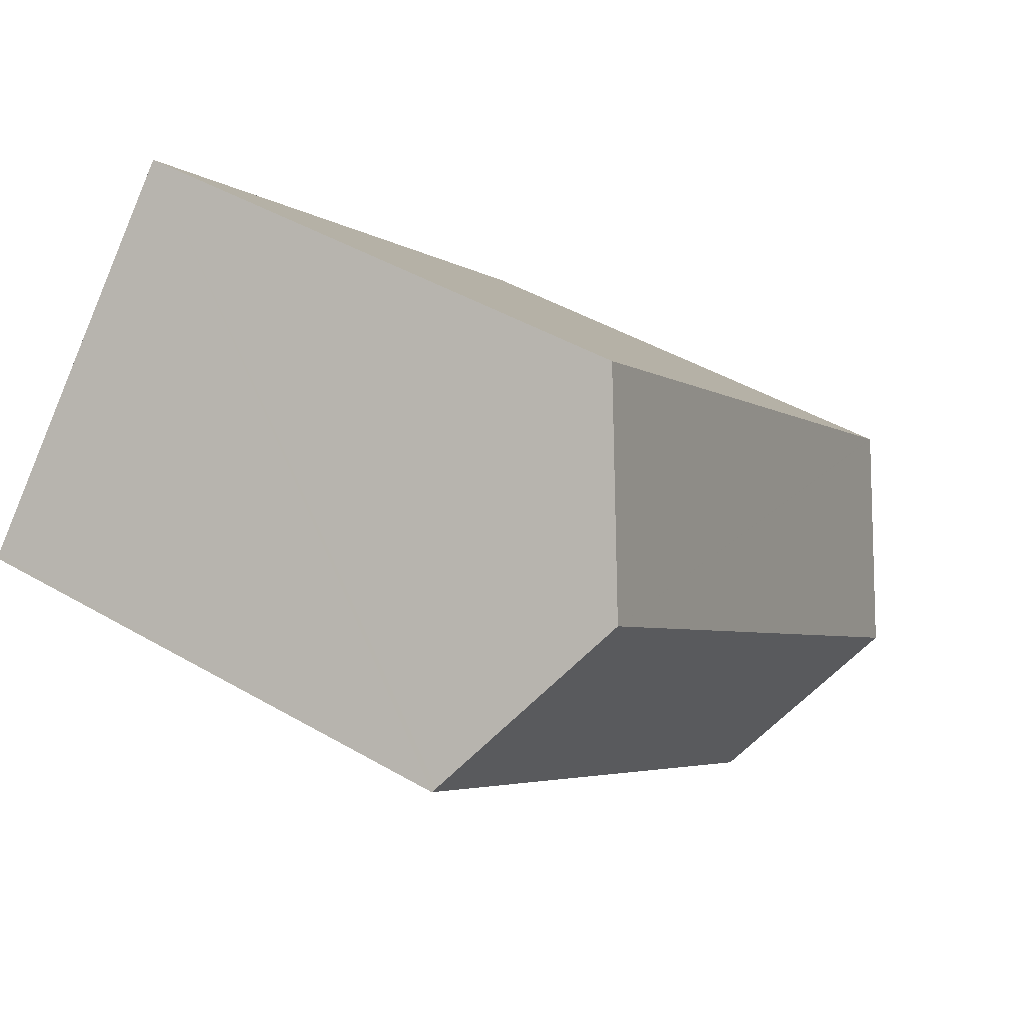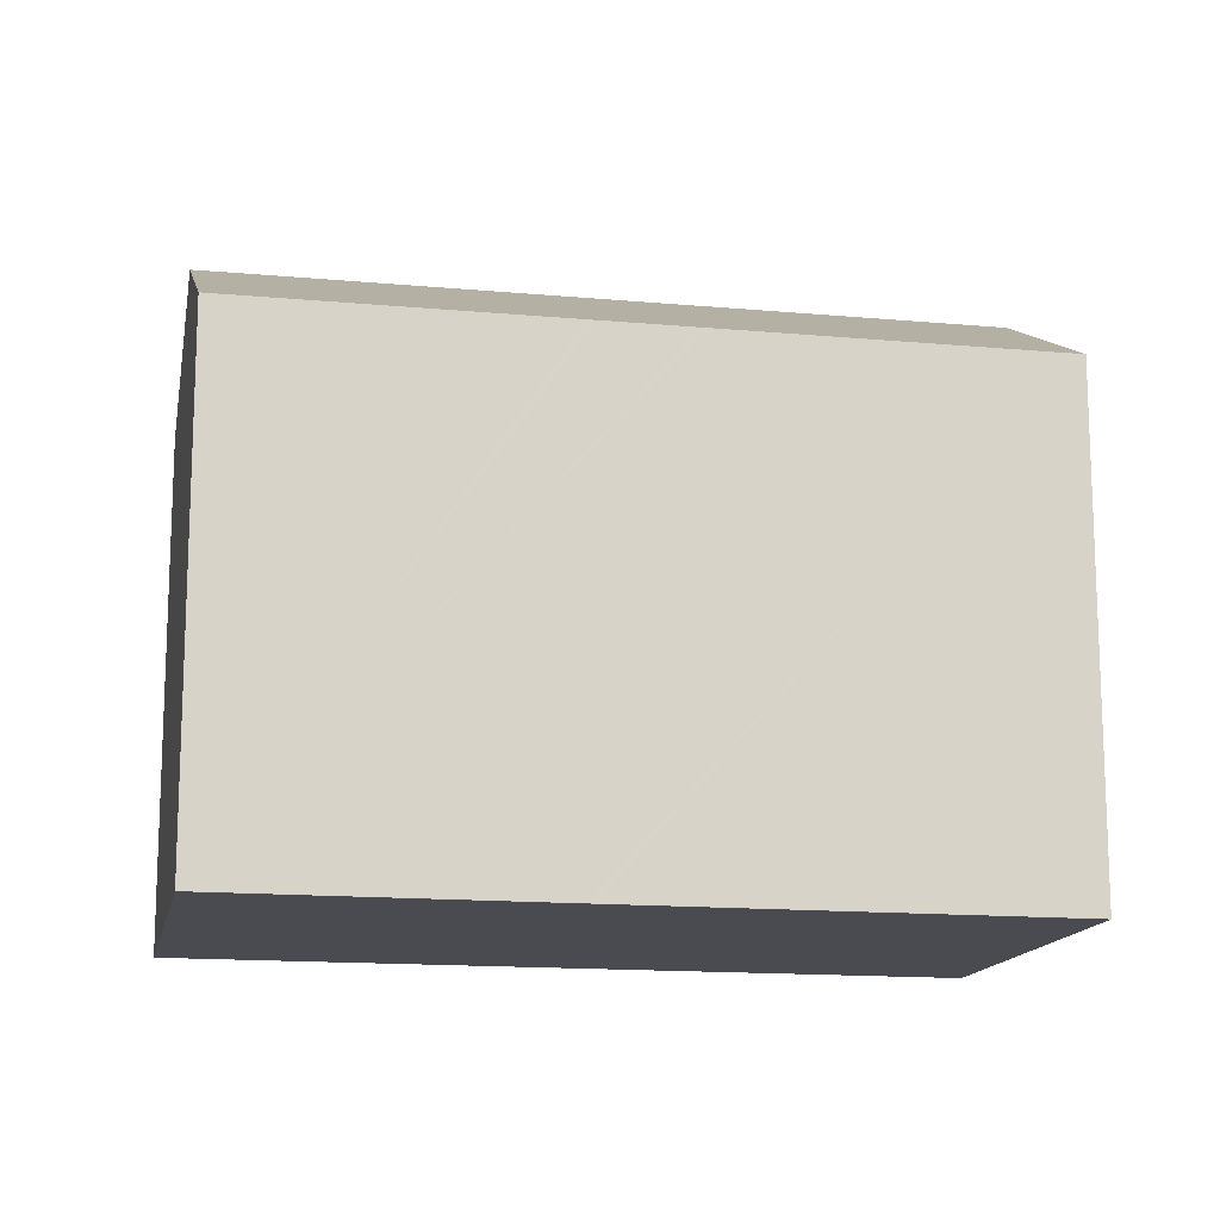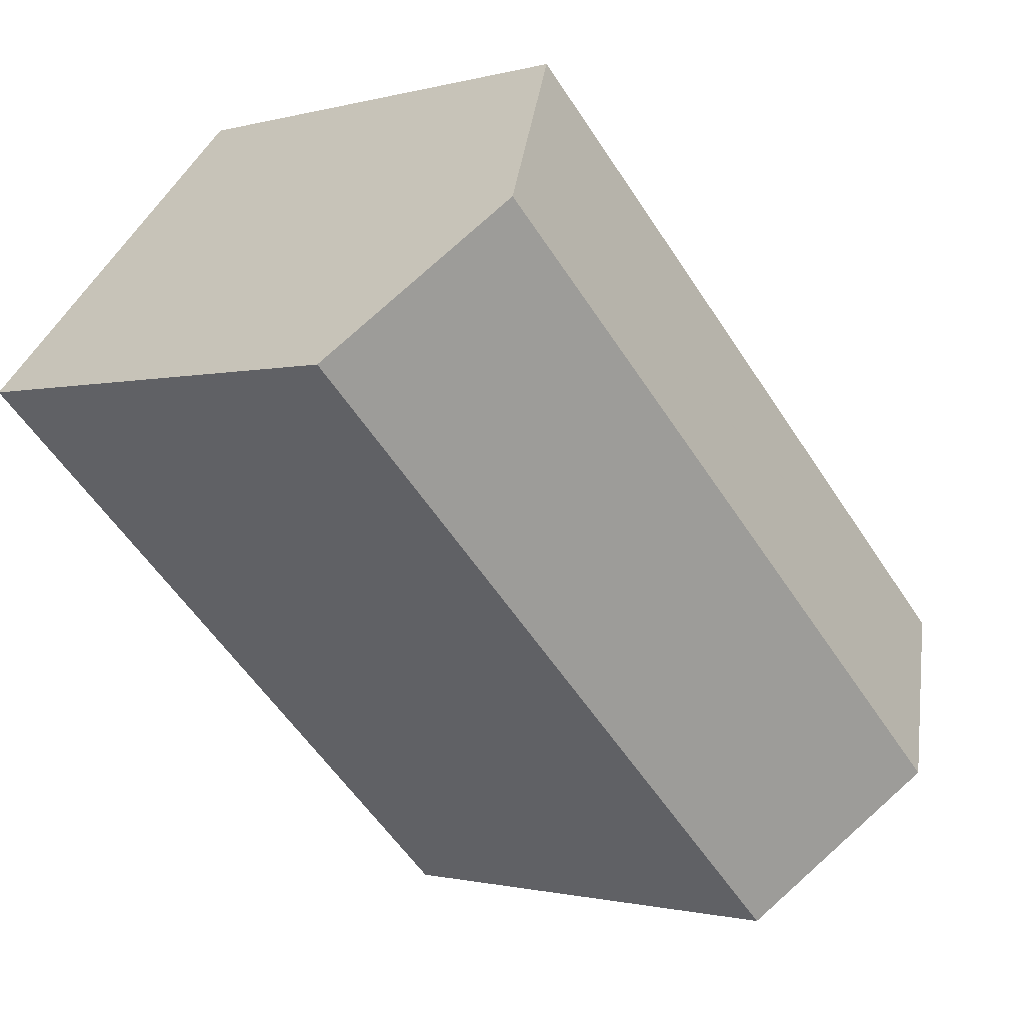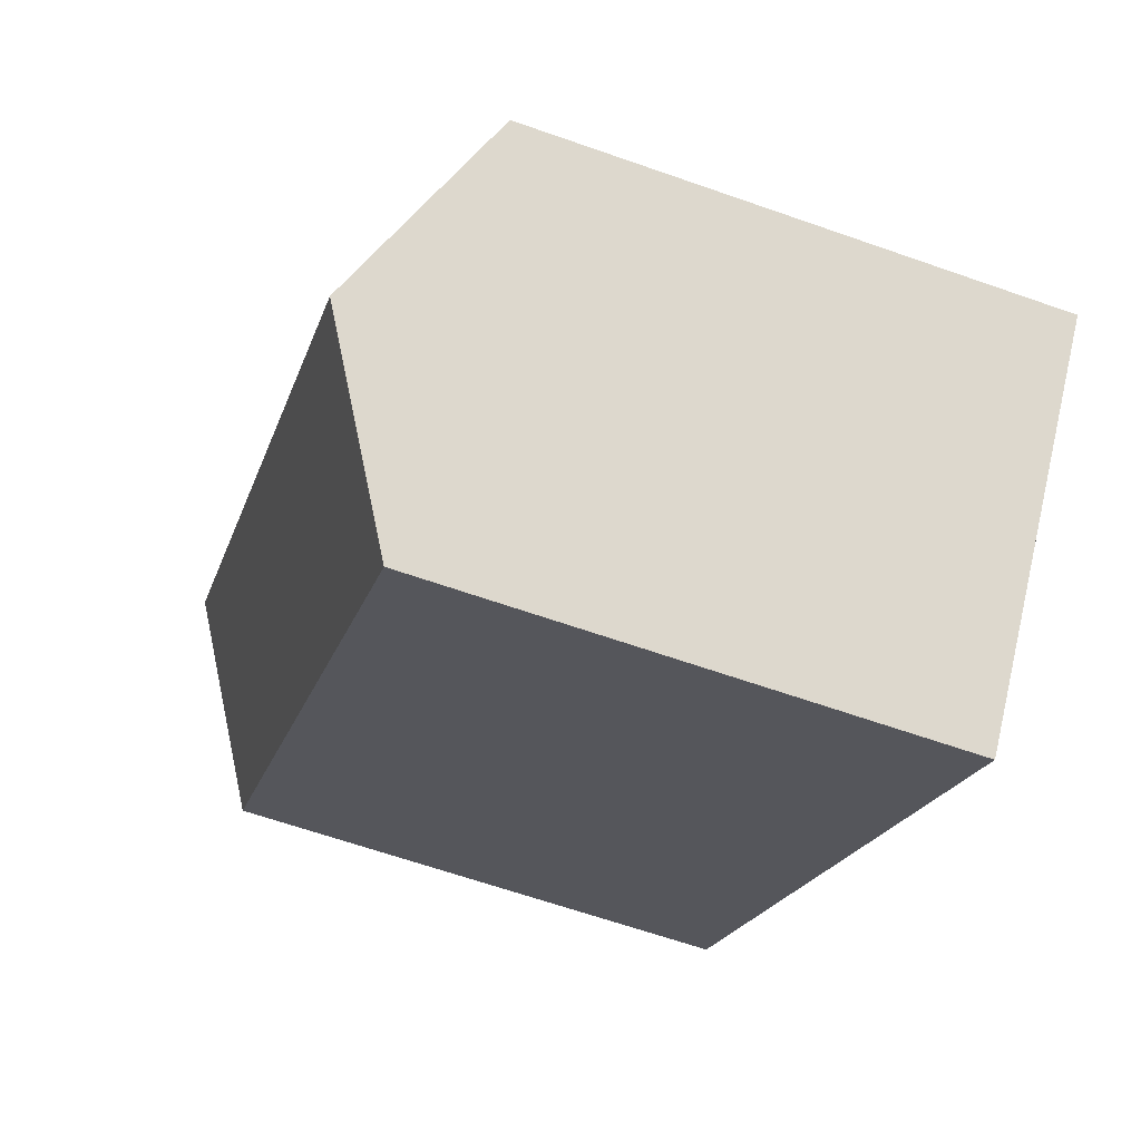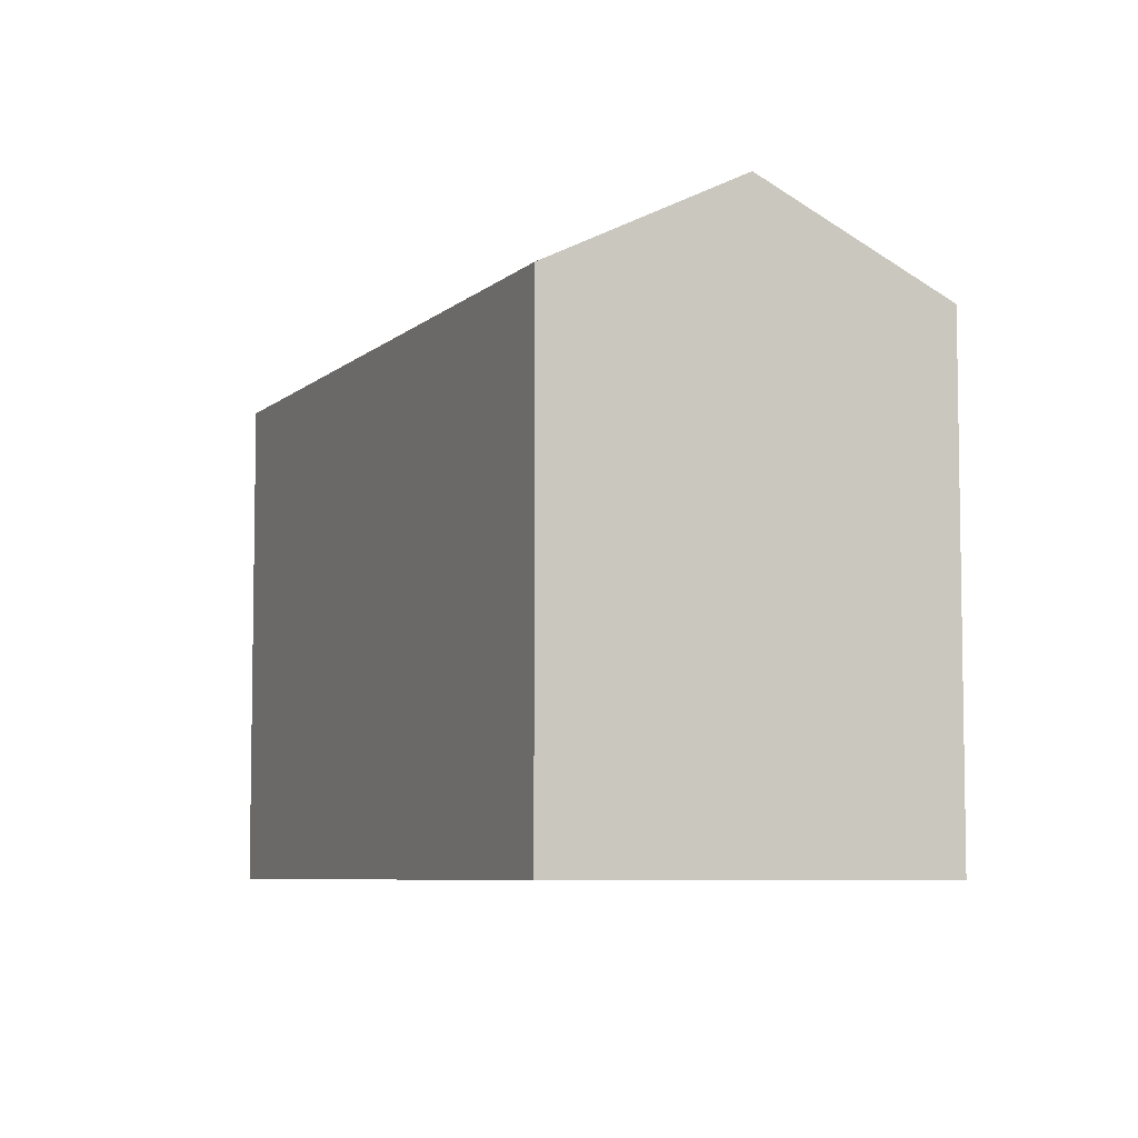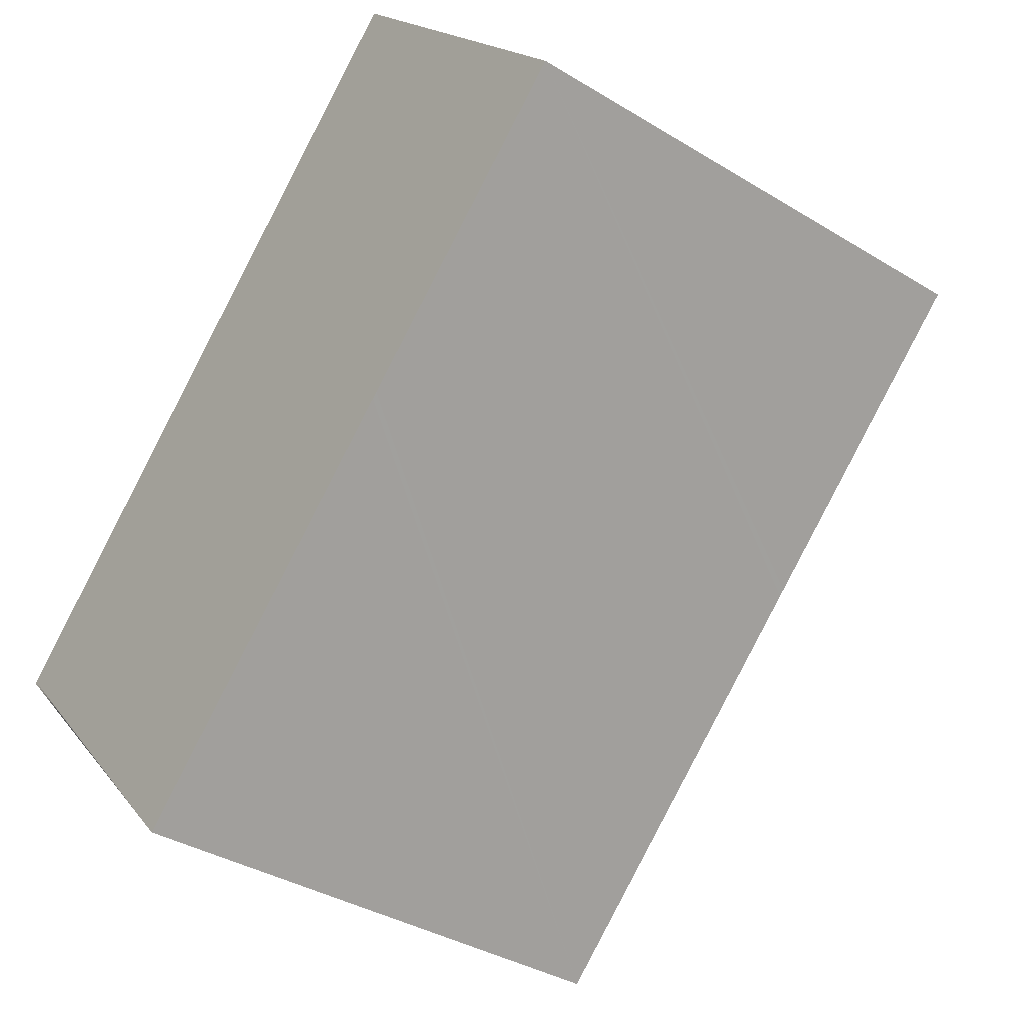
<metadata>
{"format":"obj","ext":"obj","renderer":"f3d","projection":"perspective","resolution":1024,"background":"white","views":[{"elev":44.7,"azim":124.1,"up":"+Z"},{"elev":-14.6,"azim":125.8,"up":"+Y"},{"elev":-1.0,"azim":136.4,"up":"+Z"},{"elev":-63.7,"azim":-109.6,"up":"+Z"},{"elev":-6.6,"azim":23.4,"up":"+Y"},{"elev":-36.2,"azim":51.3,"up":"+Z"}]}
</metadata>
<code>
v  16.23 13.54 0.309
v  19.05 16.17 10.34
v  22.74 13.54 6.372
v  3.693 16.17 -3.965
v  14.3 13.54 -1.493
v  14.16 13.54 -1.621
v  12.69 13.54 -2.987
v  7.386 13.54 -7.93
v  0 13.54 8.288e-16
v  0.034 13.54 0.032
v  15.36 13.54 14.31
v  22.74 -3.902e-16 6.372
v  16.09 13.54 0.18
v  16.23 -1.892e-17 0.309
v  16.09 -1.102e-17 0.18
v  14.3 9.142e-17 -1.493
v  12.69 1.829e-16 -2.987
v  7.386 4.856e-16 -7.93
v  14.16 9.926e-17 -1.621
v  0 0 0
v  3.693 2.428e-16 -3.965
v  15.36 -8.761e-16 14.31
v  0.034 -1.959e-18 0.032
v  22.65 13.6 6.466
v  22.65 -3.959e-16 6.466
v  19.05 -6.331e-16 10.34
g defaultobject
f 1 2 3
f 2 1 4
f 4 1 5
f 4 5 6
f 4 6 7
f 4 7 8
f 9 2 4
f 2 9 10
f 2 10 11
f 12 1 3
f 1 12 13
f 13 12 5
f 5 12 6
f 6 12 7
f 7 12 8
f 8 12 14
f 8 14 15
f 8 15 16
f 8 16 17
f 8 17 18
f 17 16 19
f 8 9 4
f 9 8 18
f 9 18 20
f 20 18 21
f 20 10 9
f 10 20 11
f 11 20 22
f 22 20 23
f 22 2 11
f 2 22 24
f 24 22 3
f 3 22 25
f 3 25 12
f 25 22 26
f 23 26 22
f 26 23 12
f 12 23 14
f 14 23 15
f 15 23 16
f 16 23 19
f 19 23 17
f 17 23 18
f 18 23 21
f 21 23 20

</code>
